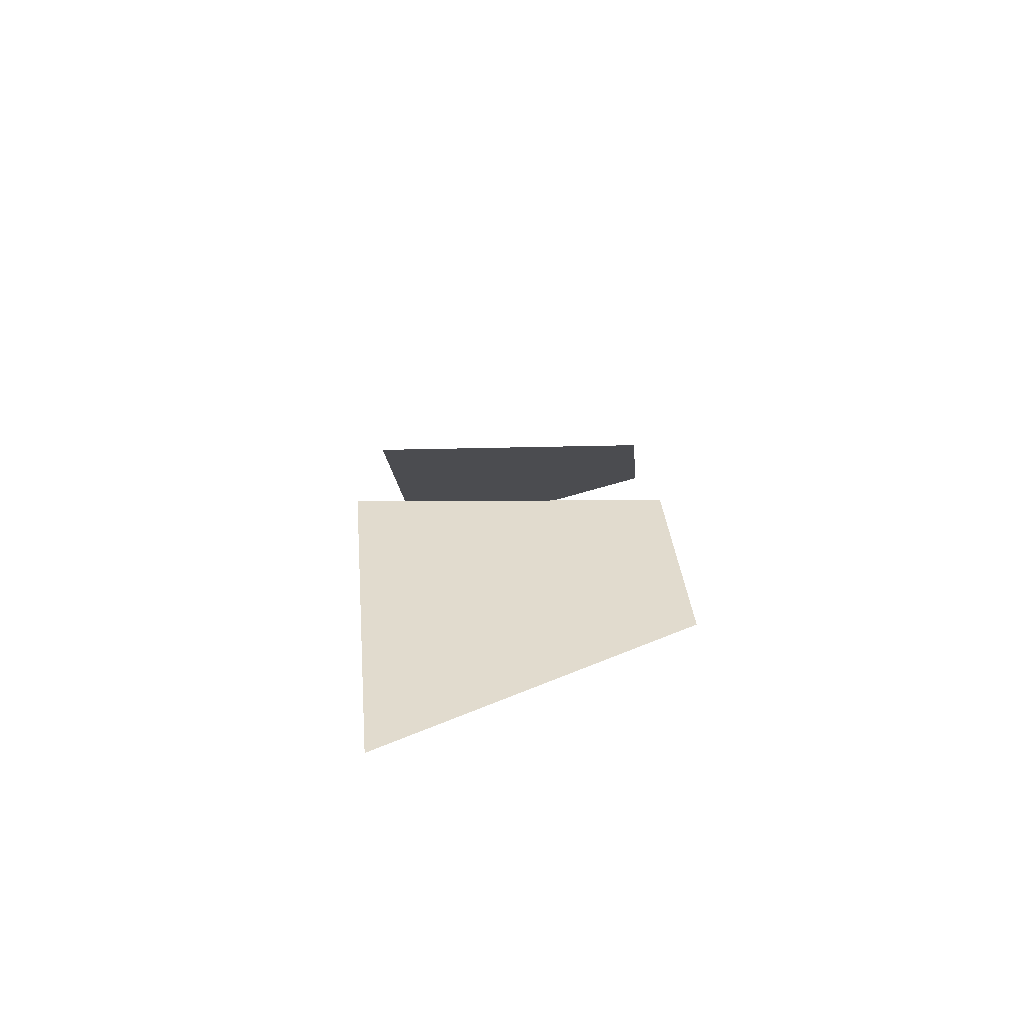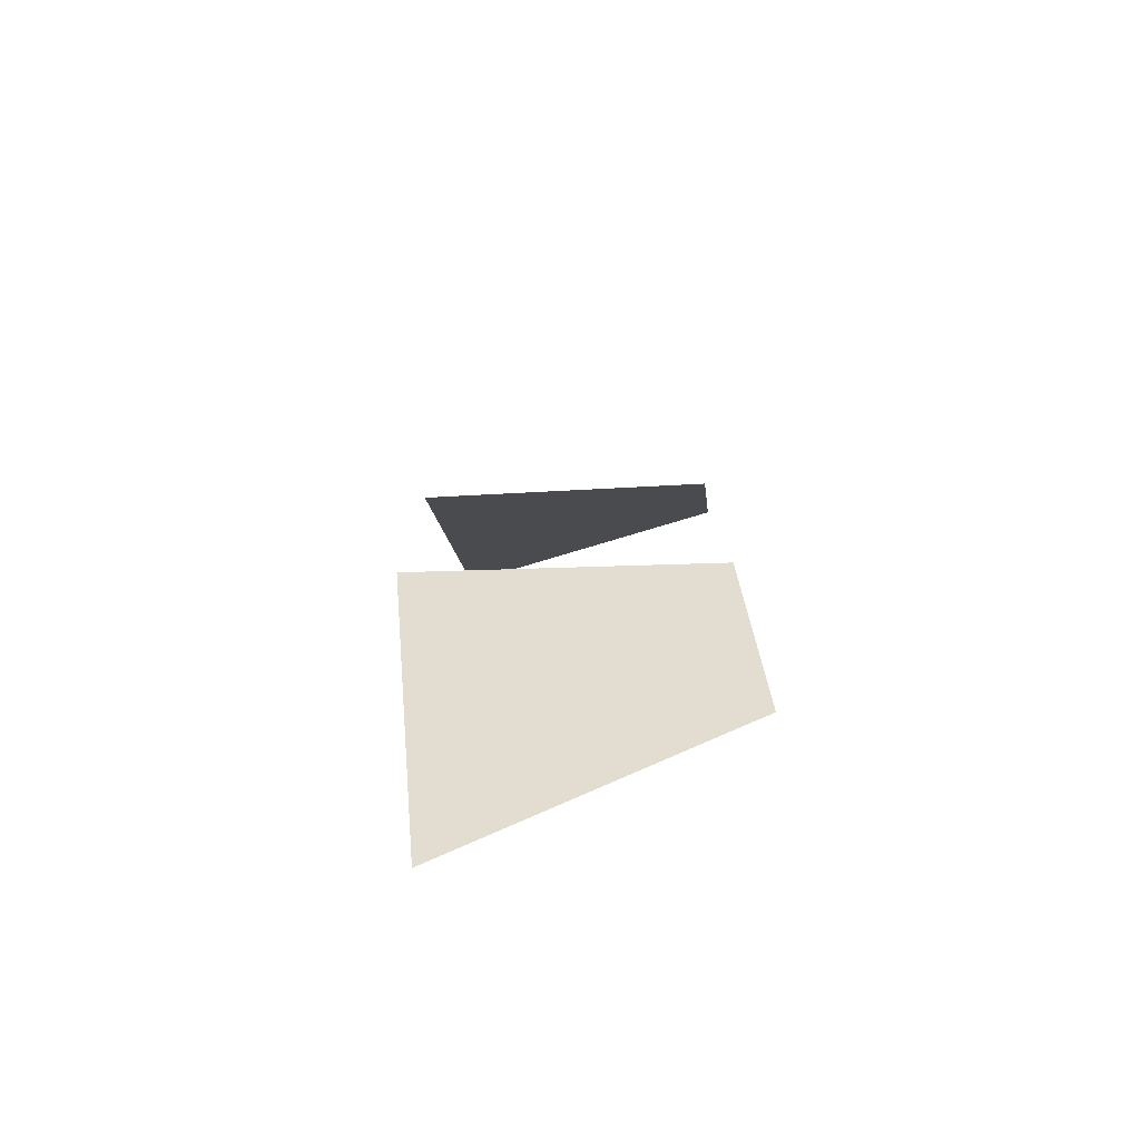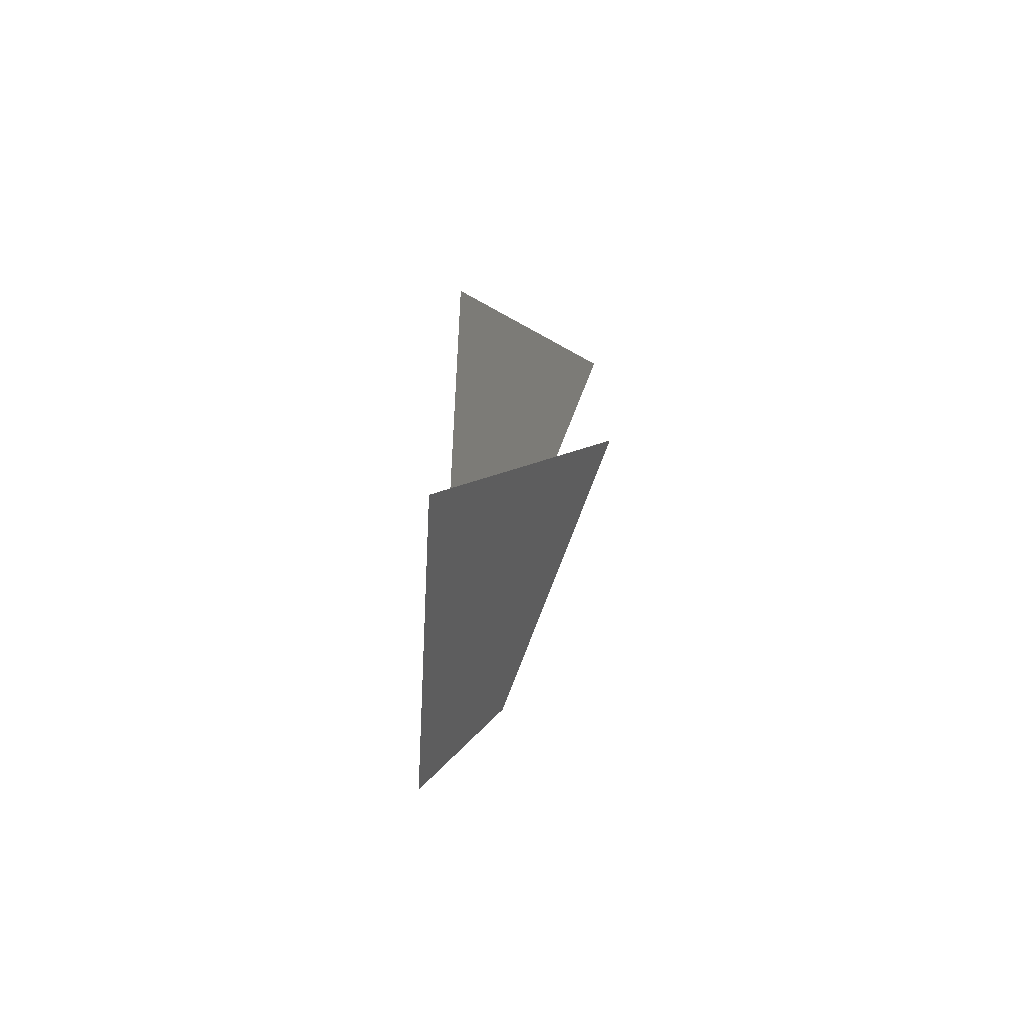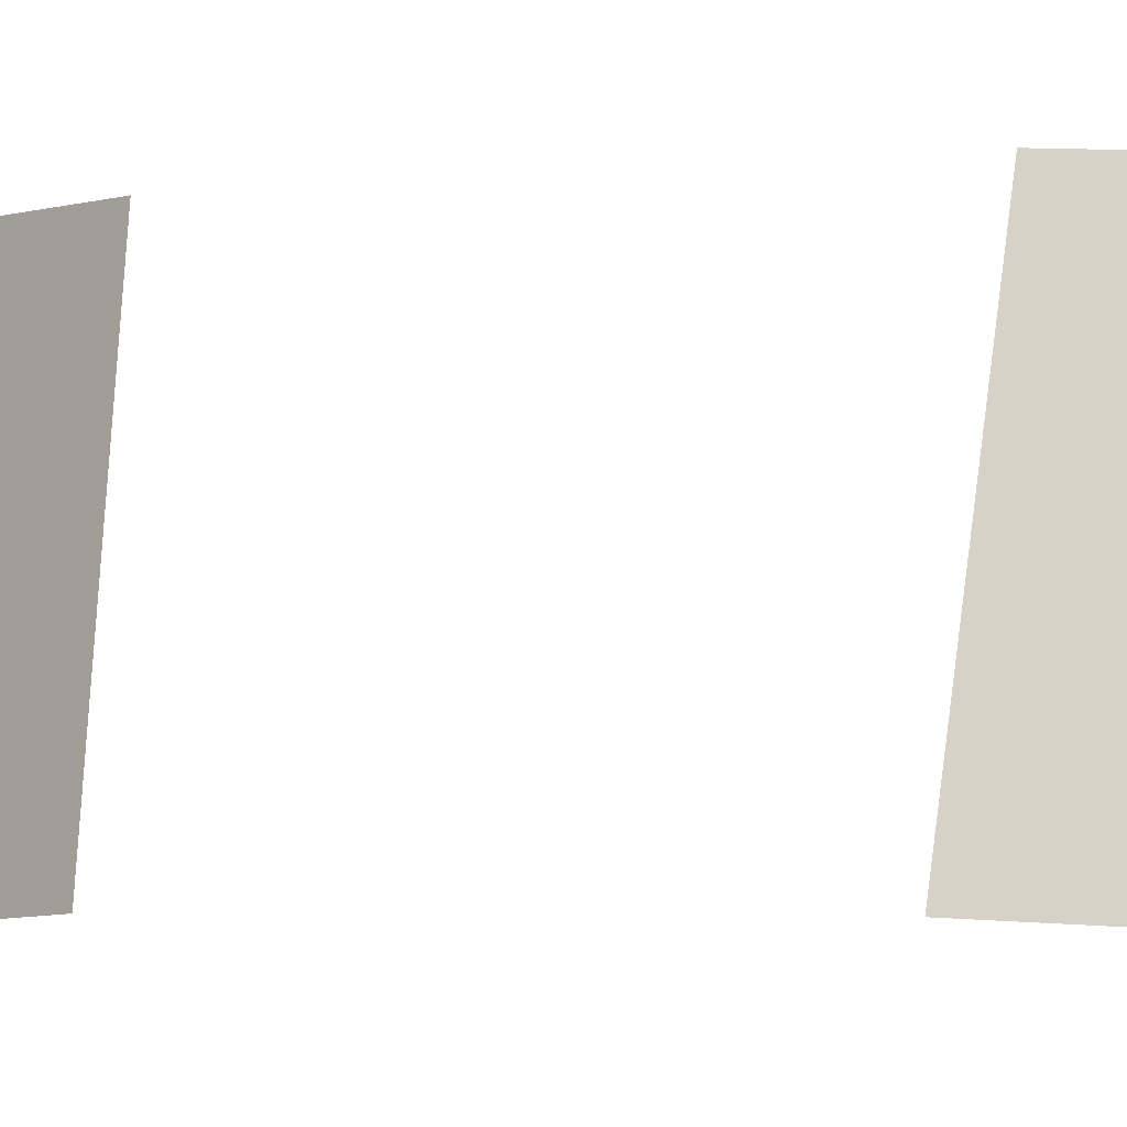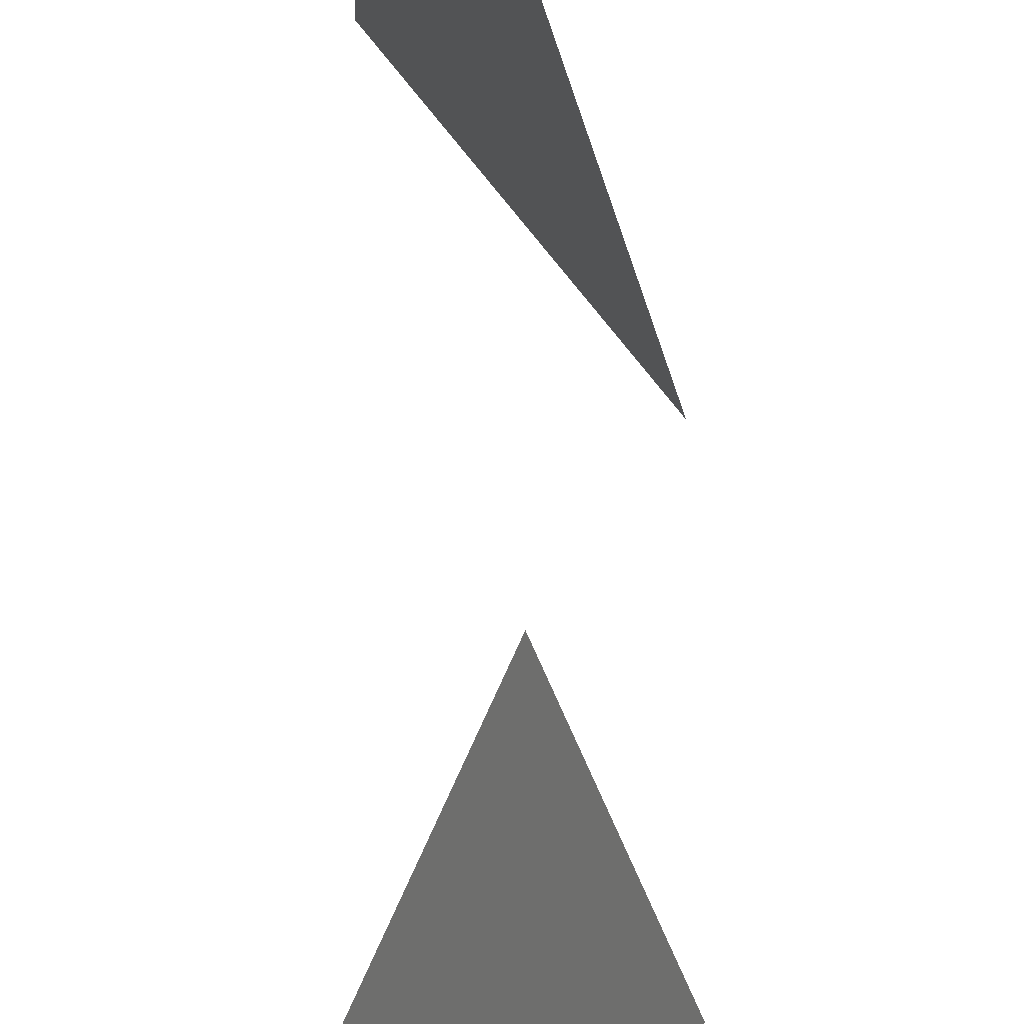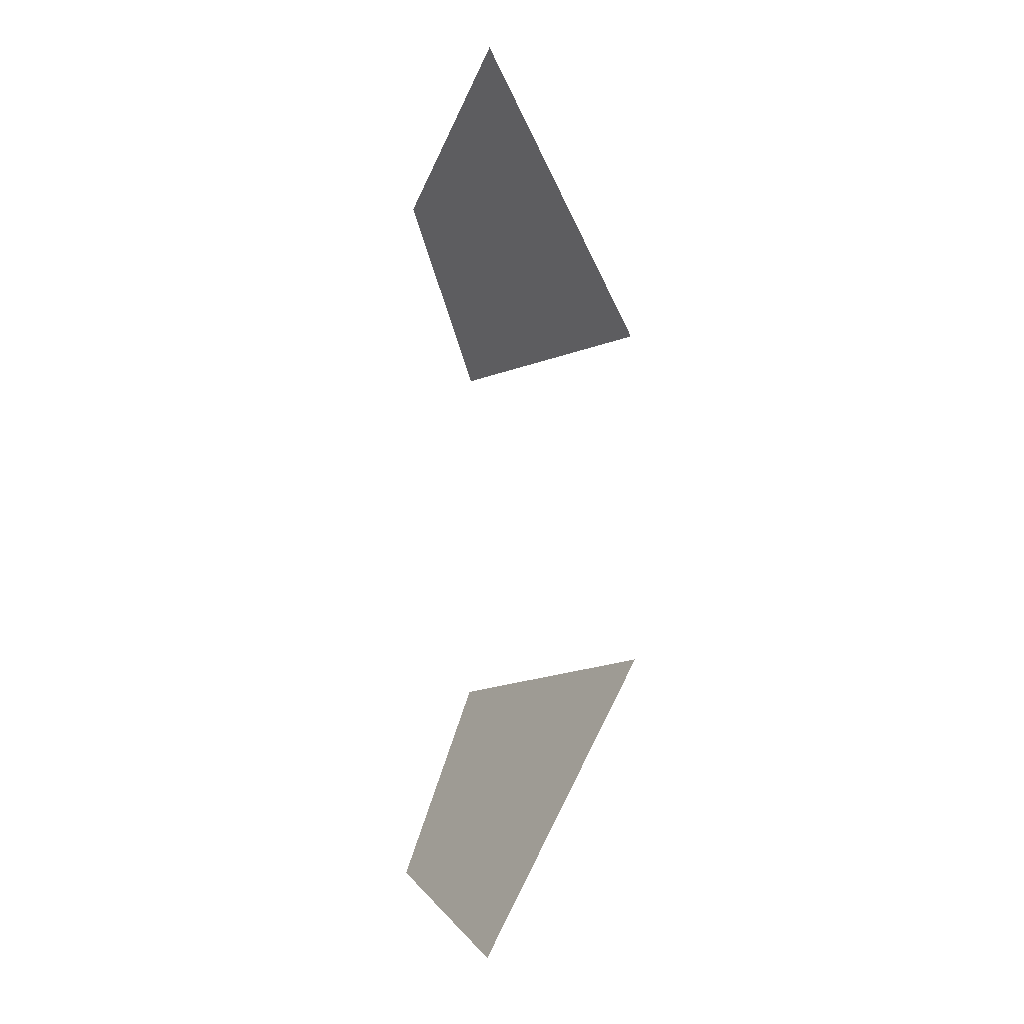
<metadata>
{"format":"obj","ext":"obj","renderer":"f3d","projection":"perspective","resolution":1024,"background":"white","views":[{"elev":-79.4,"azim":105.7,"up":"+Z"},{"elev":-76.6,"azim":107.4,"up":"+Z"},{"elev":-72.5,"azim":-5.6,"up":"+Z"},{"elev":-3.5,"azim":110.8,"up":"+Y"},{"elev":50.2,"azim":0.1,"up":"+Y"},{"elev":-10.3,"azim":-20.7,"up":"+Z"}]}
</metadata>
<code>
o Eyes_Cube.025
v 0.2175 2.228 -0.0582
v 0.1937 2.227 -0.1224
v 0.1898 2.132 -0.1451
v 0.2418 2.138 -0.05367
v 0.2175 2.228 0.0582
v 0.1937 2.227 0.1224
v 0.1898 2.132 0.1451
v 0.2418 2.138 0.05367
f 4 3 2 1
f 8 5 6 7

</code>
